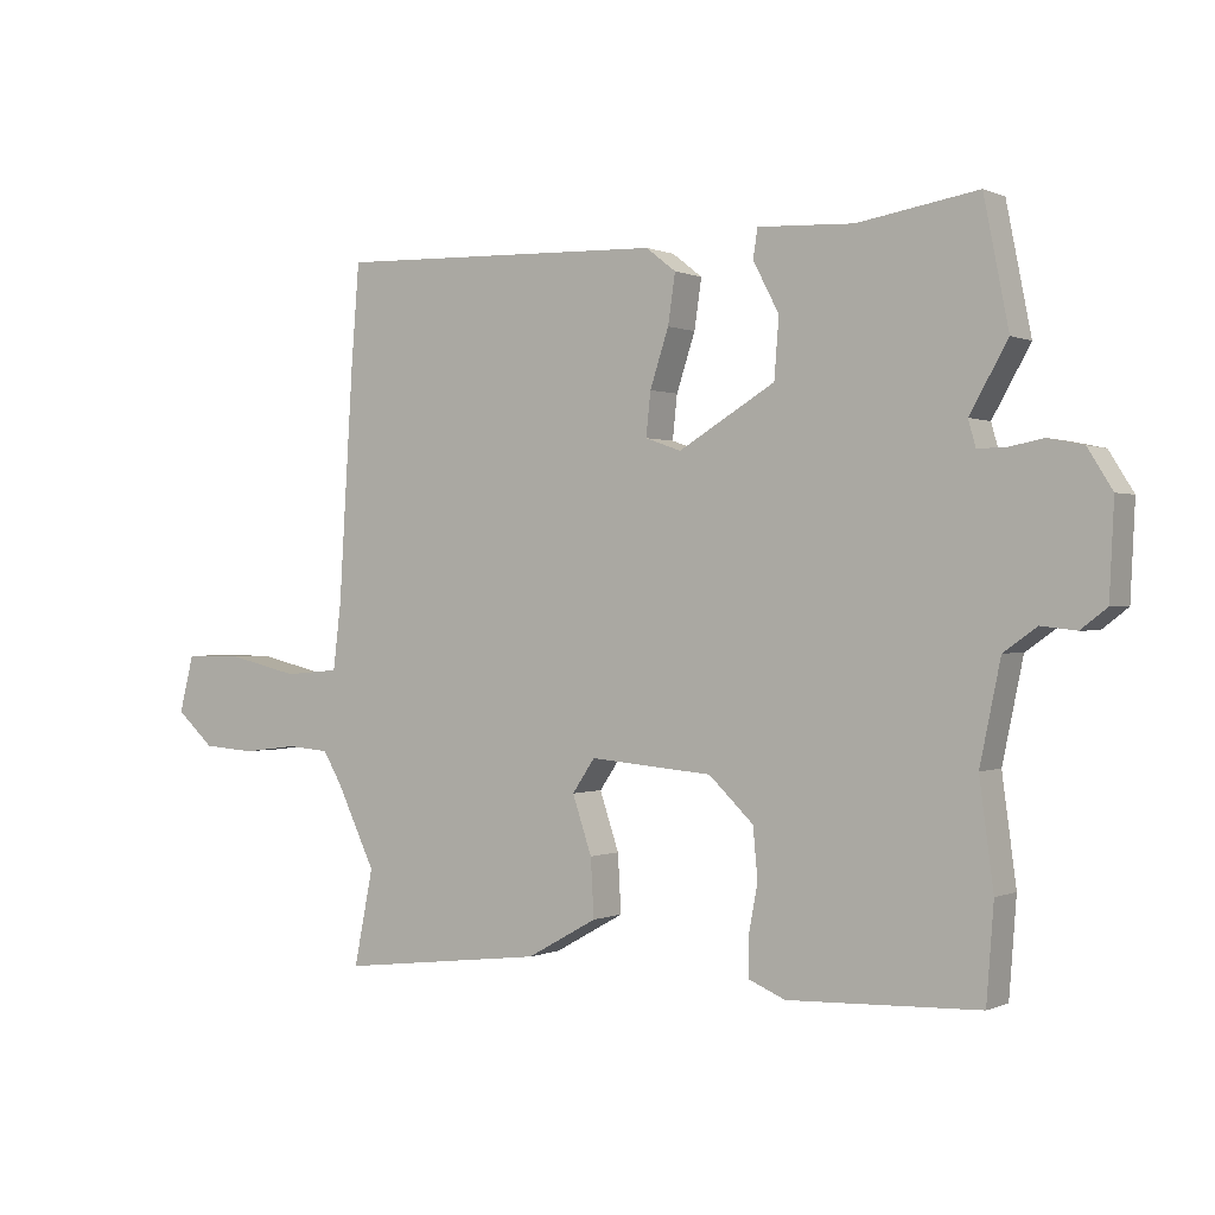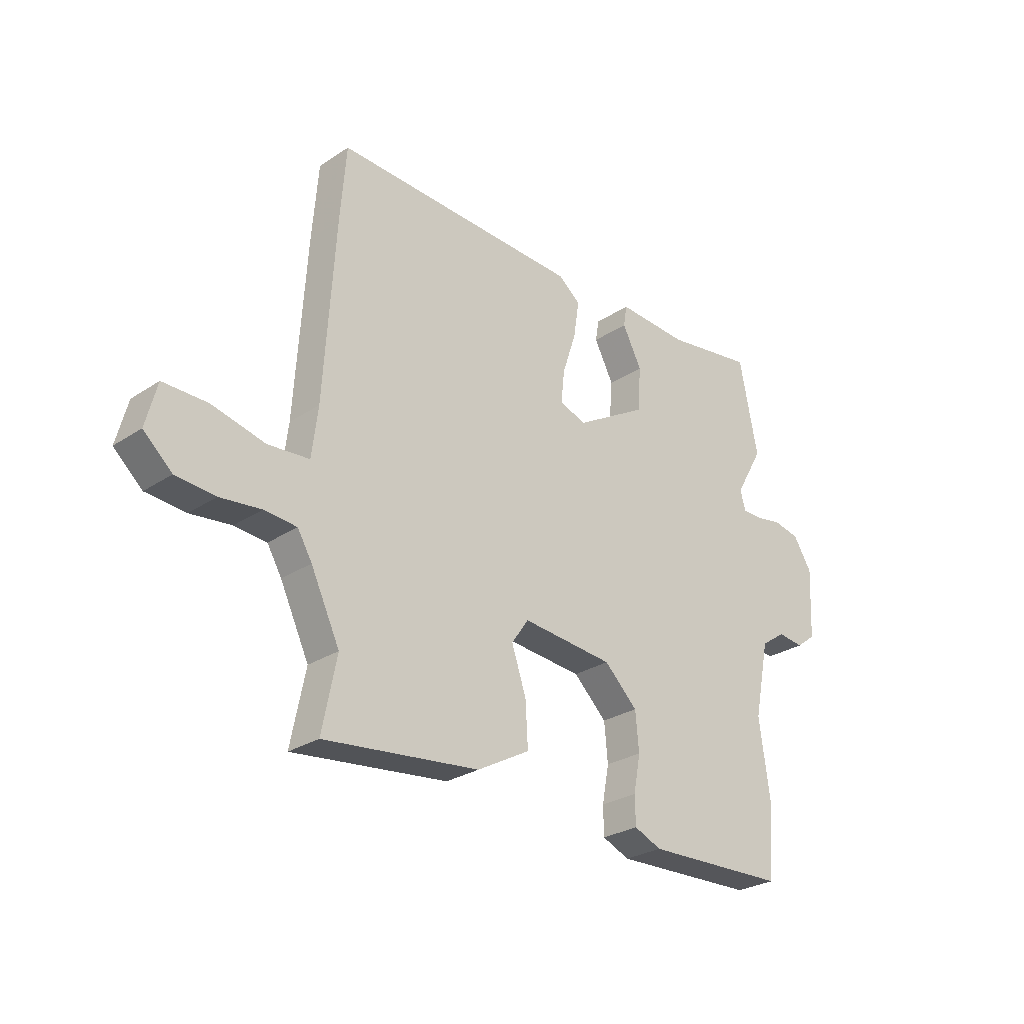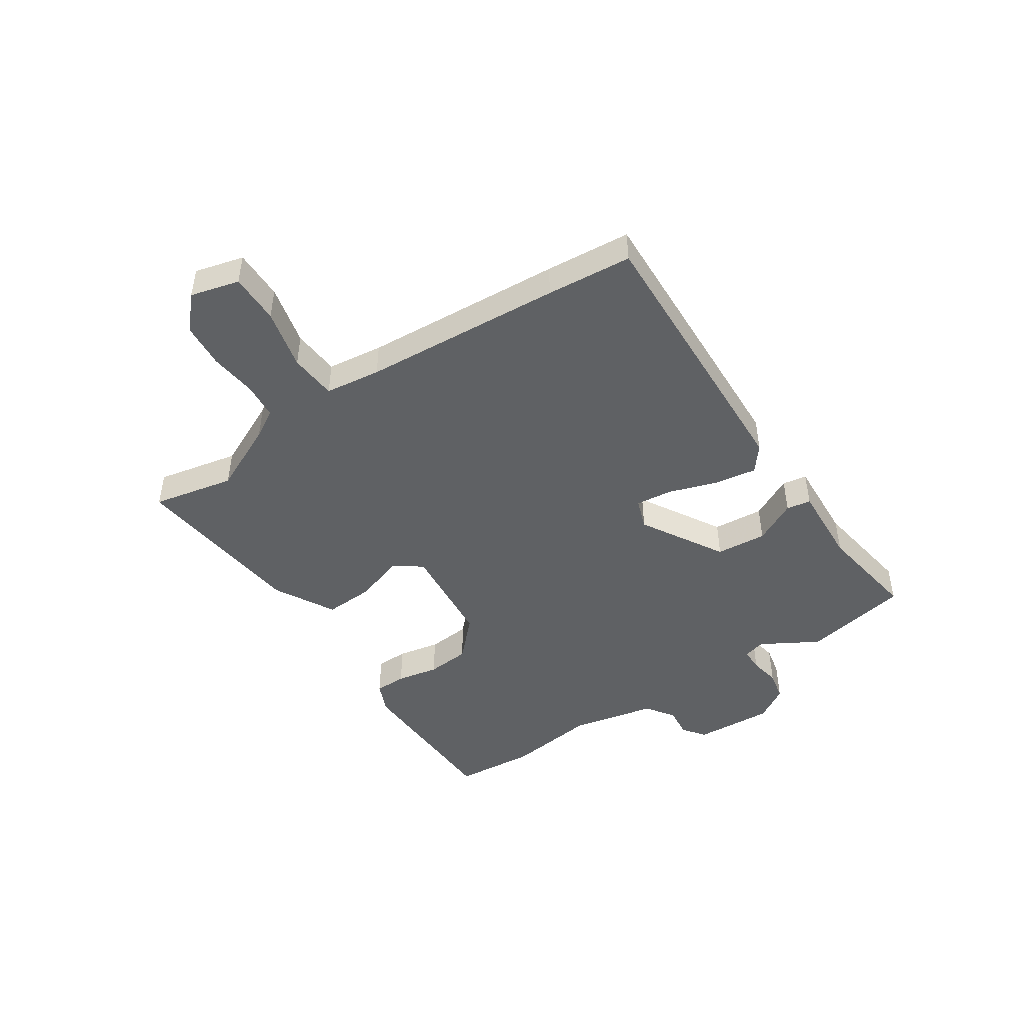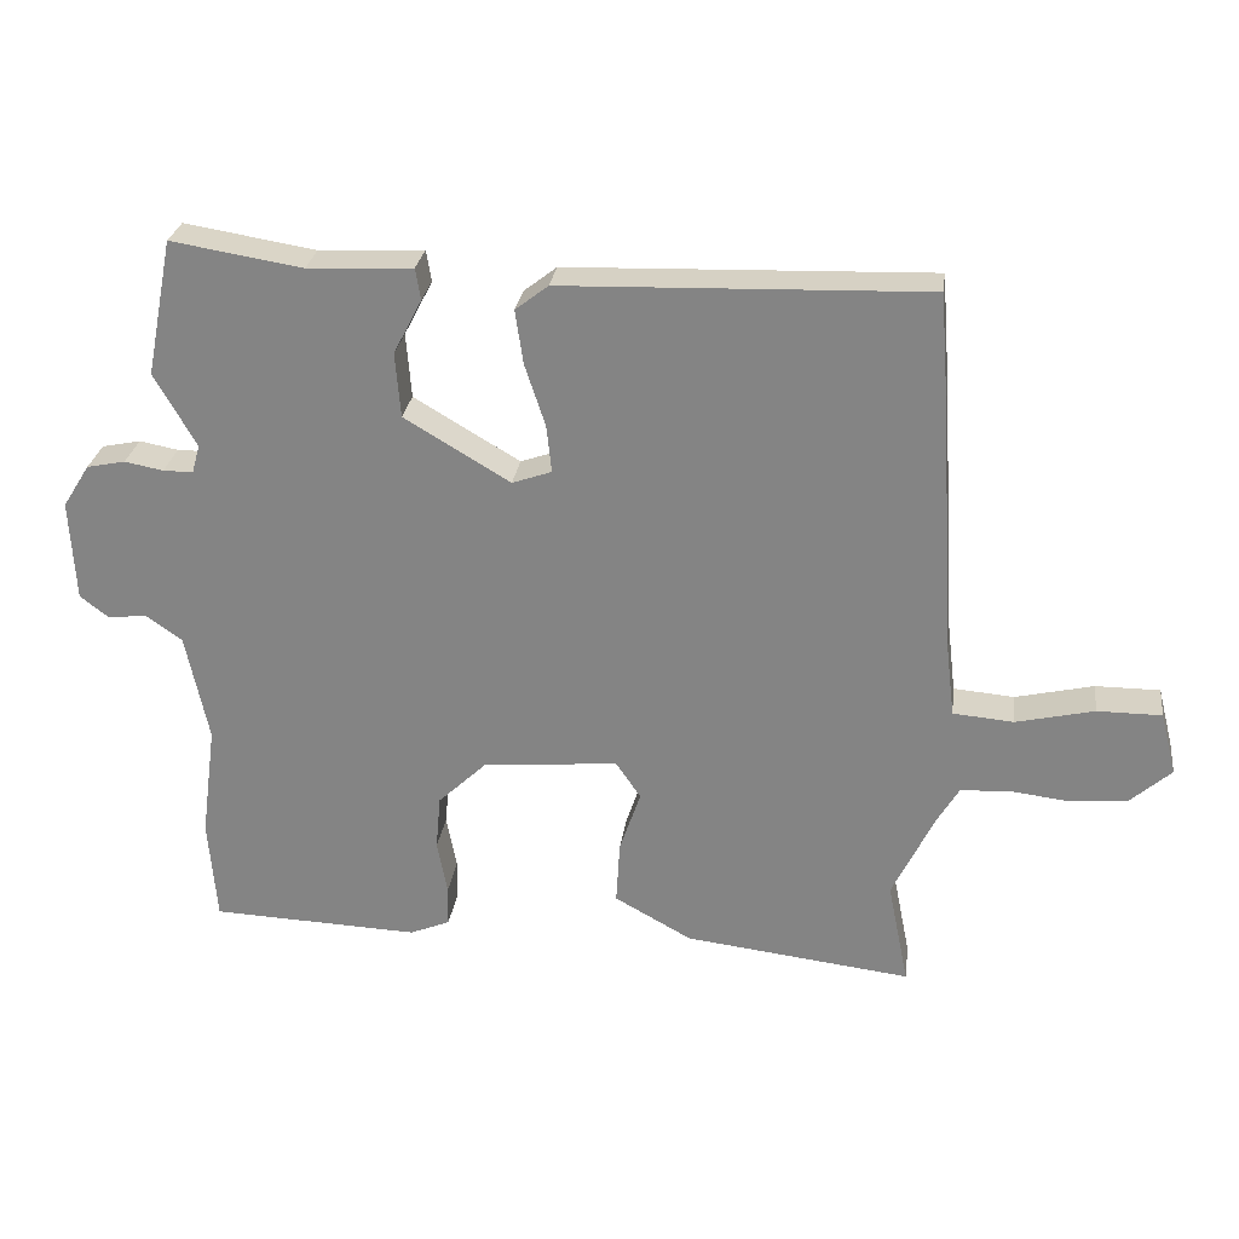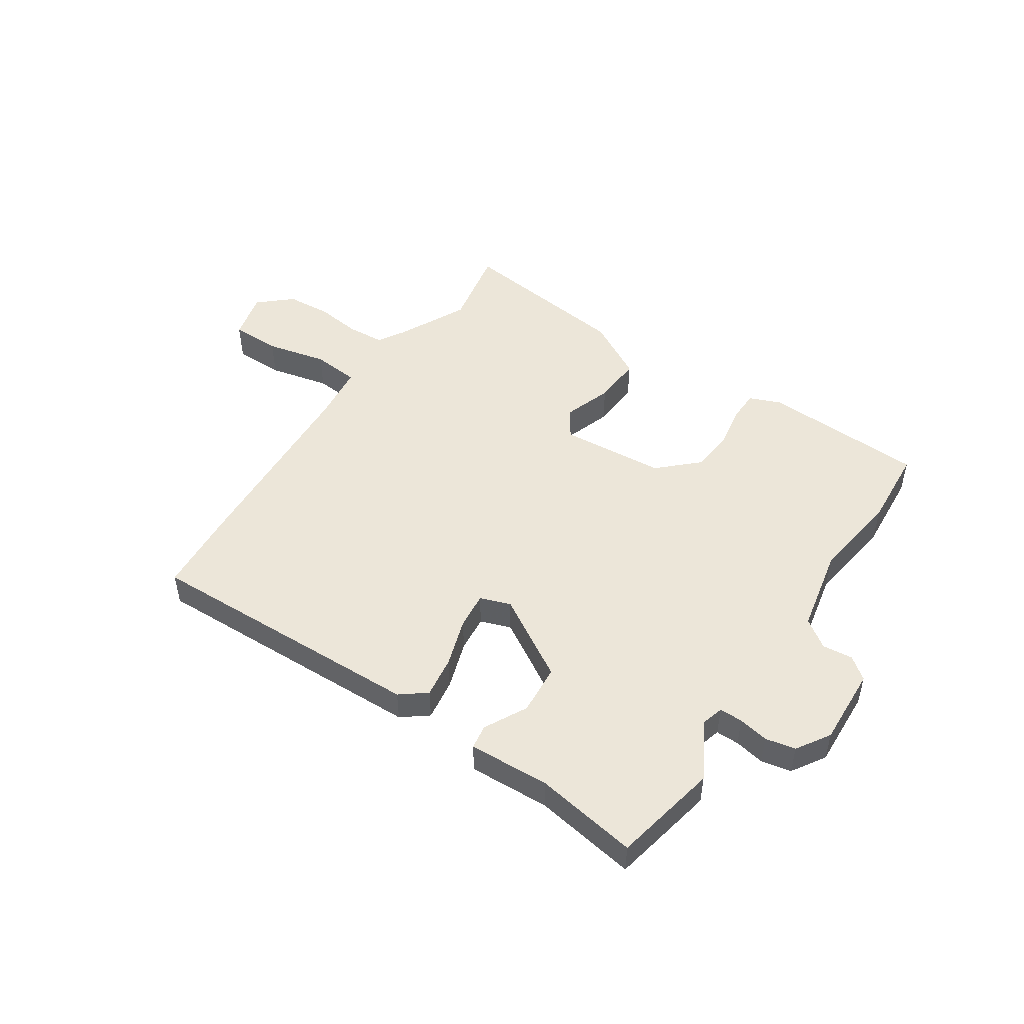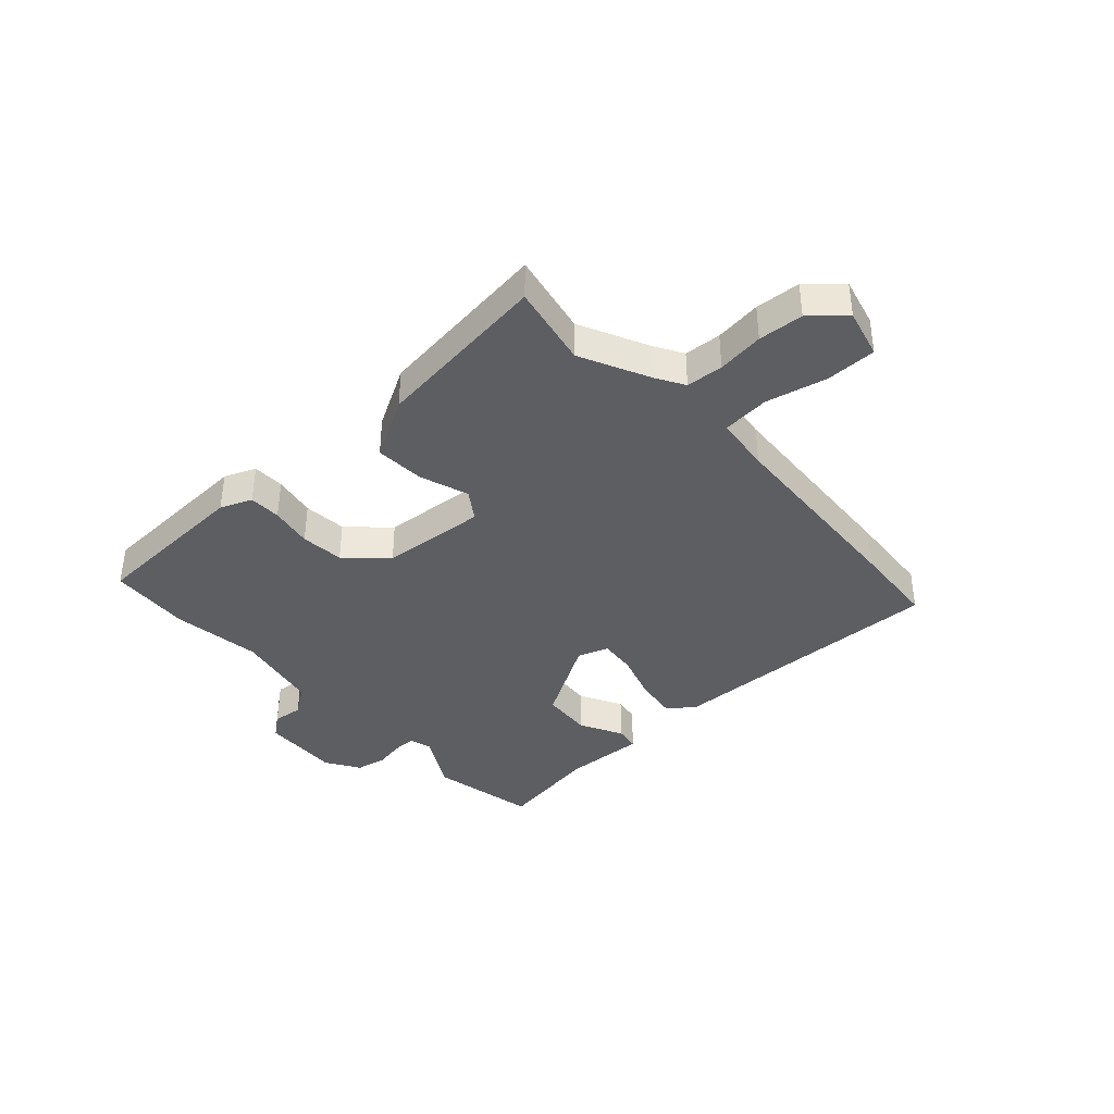
<metadata>
{"format":"obj","ext":"obj","renderer":"f3d","projection":"perspective","resolution":1024,"background":"white","views":[{"elev":0.1,"azim":32.7,"up":"+Z"},{"elev":-27.6,"azim":-44.8,"up":"+Z"},{"elev":-46.6,"azim":-56.7,"up":"+Y"},{"elev":27.4,"azim":-172.3,"up":"+Z"},{"elev":49.1,"azim":33.9,"up":"+Y"},{"elev":-38.7,"azim":-137.5,"up":"+Y"}]}
</metadata>
<code>
v 0.495 0.07 0.527
v 0.532 0.07 0.34
v 0.475 0.07 0.24
v 0.486 0.07 0.201
v 0.527 0.07 0.201
v 0.58 0.07 0.211
v 0.633 0.07 0.2
v 0.67 0.07 0.141
v 0.663 0.07 0.002
v 0.624 0.07 -0.028
v 0.571 0.07 -0.022
v 0.521 0.07 -0.057
v 0.49 0.07 -0.206
v 0.511 0.07 -0.363
v 0.5 0.07 -0.506
v 0.213 0.07 -0.517
v 0.158 0.07 -0.494
v 0.157 0.07 -0.438
v 0.171 0.07 -0.364
v 0.164 0.07 -0.288
v 0.097 0.07 -0.224
v -0.088 0.07 -0.208
v -0.122 0.07 -0.258
v -0.093 0.07 -0.344
v -0.088 0.07 -0.431
v -0.194 0.07 -0.49
v -0.505 0.07 -0.527
v -0.476 0.07 -0.383
v -0.534 0.07 -0.262
v -0.563 0.07 -0.213
v -0.628 0.07 -0.208
v -0.71 0.07 -0.218
v -0.789 0.07 -0.212
v -0.846 0.07 -0.161
v -0.824 0.07 -0.075
v -0.736 0.07 -0.075
v -0.629 0.07 -0.1
v -0.546 0.07 -0.093
v -0.534 0.07 0.005
v -0.512 0.07 0.356
v -0.5 0.07 0.506
v -0.002 0.07 0.49
v 0.043 0.07 0.455
v 0.032 0.07 0.381
v 0.004 0.07 0.296
v -0.003 0.07 0.231
v 0.051 0.07 0.212
v 0.196 0.07 0.298
v 0.203 0.07 0.387
v 0.164 0.07 0.462
v 0.171 0.07 0.505
v 0.315 0.07 0.498
v 0.495 0 0.527
v 0.532 0 0.34
v 0.475 0 0.24
v 0.486 0 0.201
v 0.527 0 0.201
v 0.58 0 0.211
v 0.633 0 0.2
v 0.67 0 0.141
v 0.663 0 0.002
v 0.624 0 -0.028
v 0.571 0 -0.022
v 0.521 0 -0.057
v 0.49 0 -0.206
v 0.511 0 -0.363
v 0.5 0 -0.506
v 0.213 0 -0.517
v 0.158 0 -0.494
v 0.157 0 -0.438
v 0.171 0 -0.364
v 0.164 0 -0.288
v 0.097 0 -0.224
v -0.088 0 -0.208
v -0.122 0 -0.258
v -0.093 0 -0.344
v -0.088 0 -0.431
v -0.194 0 -0.49
v -0.505 0 -0.527
v -0.476 0 -0.383
v -0.534 0 -0.262
v -0.563 0 -0.213
v -0.628 0 -0.208
v -0.71 0 -0.218
v -0.789 0 -0.212
v -0.846 0 -0.161
v -0.824 0 -0.075
v -0.736 0 -0.075
v -0.629 0 -0.1
v -0.546 0 -0.093
v -0.534 0 0.005
v -0.512 0 0.356
v -0.5 0 0.506
v -0.002 0 0.49
v 0.043 0 0.455
v 0.032 0 0.381
v 0.004 0 0.296
v -0.003 0 0.231
v 0.051 0 0.212
v 0.196 0 0.298
v 0.203 0 0.387
v 0.164 0 0.462
v 0.171 0 0.505
v 0.315 0 0.498
f 49 50 51 52
f 48 49 52 1
f 42 43 44 45
f 42 45 46
f 39 40 41 42
f 38 39 42 46
f 34 35 36 37
f 34 37 38
f 31 32 33 34
f 30 31 34 38
f 29 30 38 46
f 25 26 27 28
f 23 24 25 28
f 22 23 28 29
f 16 17 18 19
f 16 19 20
f 13 14 15 16
f 12 13 16 20
f 11 12 20 21
f 9 10 11
f 8 9 11
f 5 6 7 8
f 4 5 8 11
f 48 1 2 3
f 47 48 3 4
f 22 29 46 47
f 21 22 47
f 4 11 21 47
f 104 103 102 101
f 53 104 101 100
f 97 96 95 94
f 98 97 94
f 94 93 92 91
f 98 94 91 90
f 89 88 87 86
f 90 89 86
f 86 85 84 83
f 90 86 83 82
f 98 90 82 81
f 80 79 78 77
f 80 77 76 75
f 81 80 75 74
f 71 70 69 68
f 72 71 68
f 68 67 66 65
f 72 68 65 64
f 73 72 64 63
f 63 62 61
f 63 61 60
f 60 59 58 57
f 63 60 57 56
f 55 54 53 100
f 56 55 100 99
f 99 98 81 74
f 99 74 73
f 99 73 63 56
f 1 53 54 2
f 2 54 55 3
f 3 55 56 4
f 4 56 57 5
f 5 57 58 6
f 6 58 59 7
f 7 59 60 8
f 8 60 61 9
f 9 61 62 10
f 10 62 63 11
f 11 63 64 12
f 12 64 65 13
f 13 65 66 14
f 14 66 67 15
f 15 67 68 16
f 16 68 69 17
f 17 69 70 18
f 18 70 71 19
f 19 71 72 20
f 20 72 73 21
f 21 73 74 22
f 22 74 75 23
f 23 75 76 24
f 24 76 77 25
f 25 77 78 26
f 26 78 79 27
f 27 79 80 28
f 28 80 81 29
f 29 81 82 30
f 30 82 83 31
f 31 83 84 32
f 32 84 85 33
f 33 85 86 34
f 34 86 87 35
f 35 87 88 36
f 36 88 89 37
f 37 89 90 38
f 38 90 91 39
f 39 91 92 40
f 40 92 93 41
f 41 93 94 42
f 42 94 95 43
f 43 95 96 44
f 44 96 97 45
f 45 97 98 46
f 46 98 99 47
f 47 99 100 48
f 48 100 101 49
f 49 101 102 50
f 50 102 103 51
f 51 103 104 52
f 52 104 53 1

</code>
